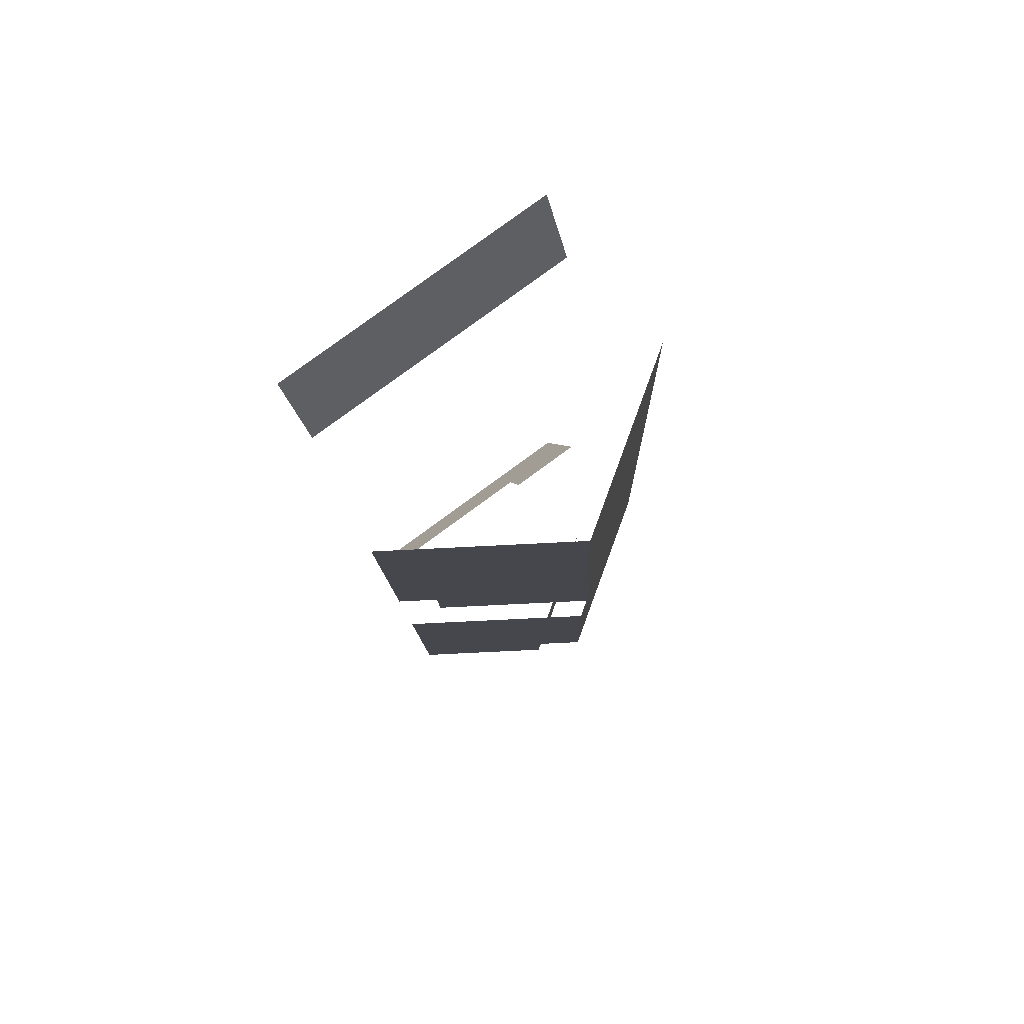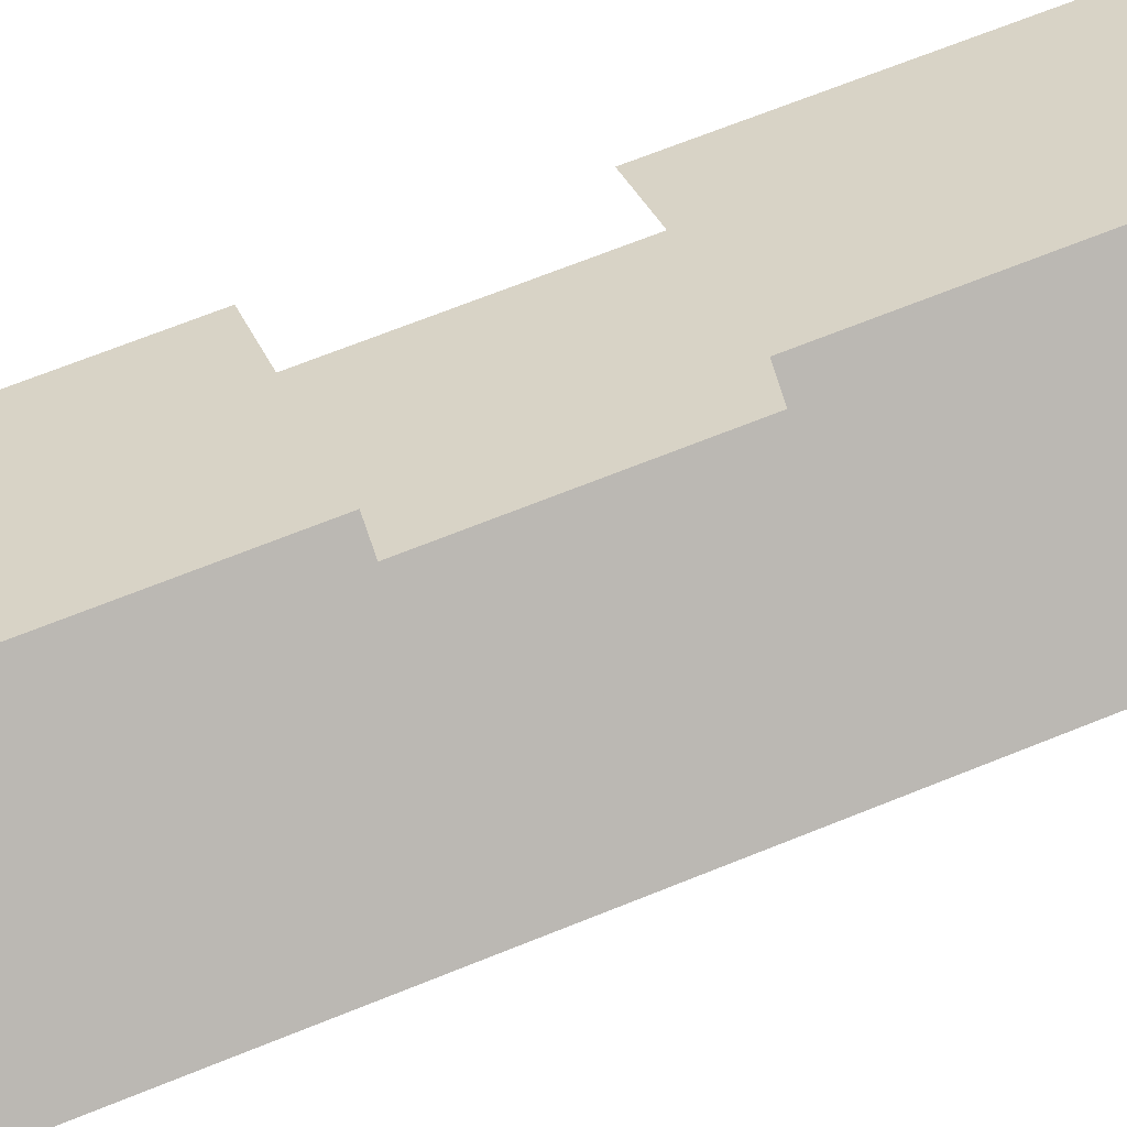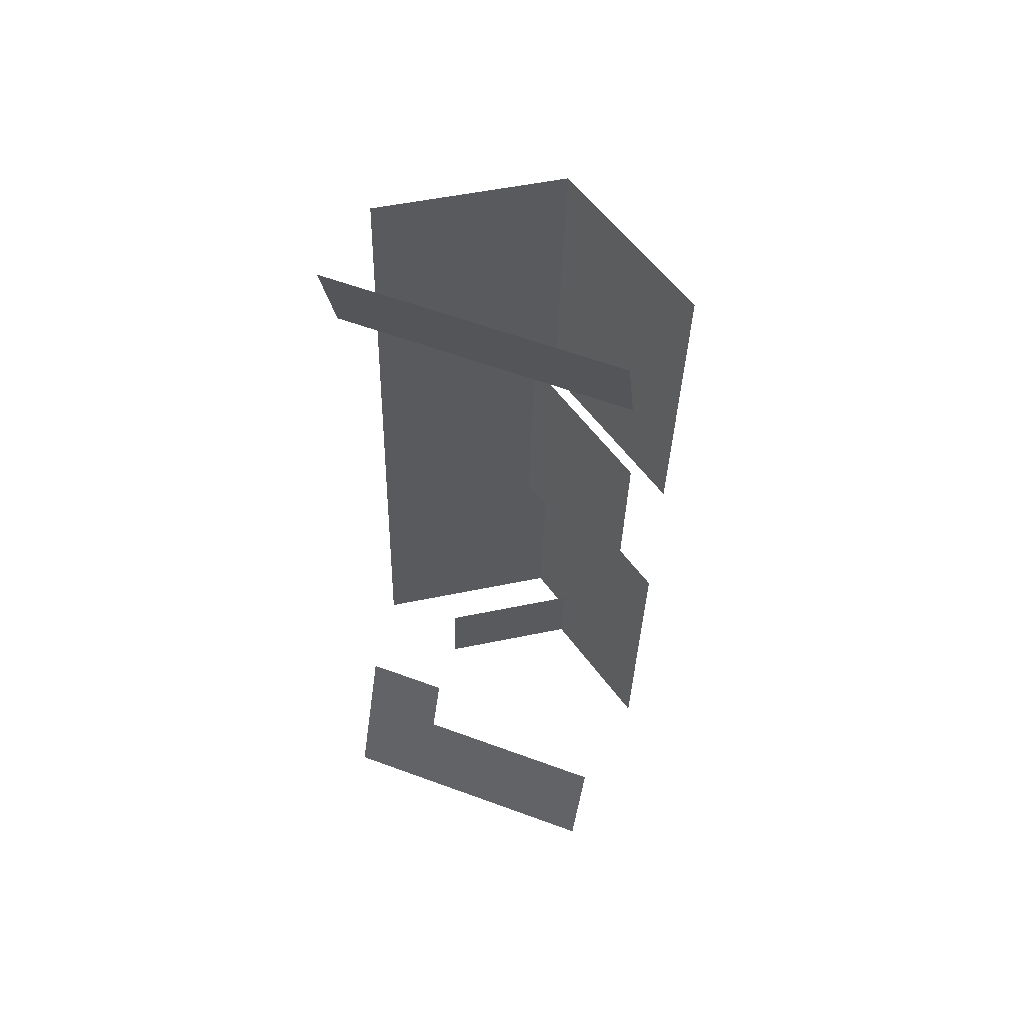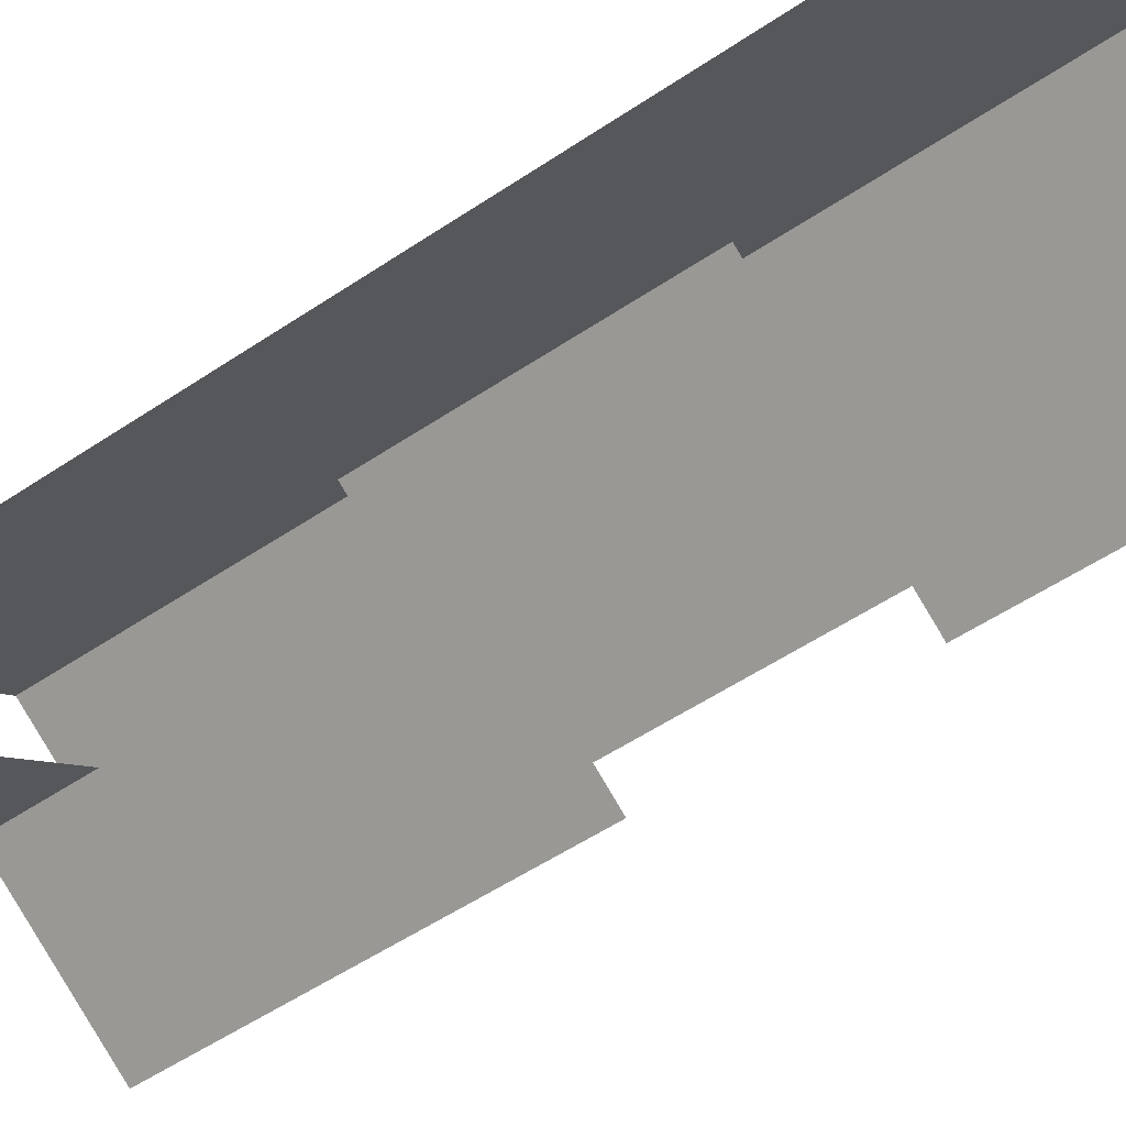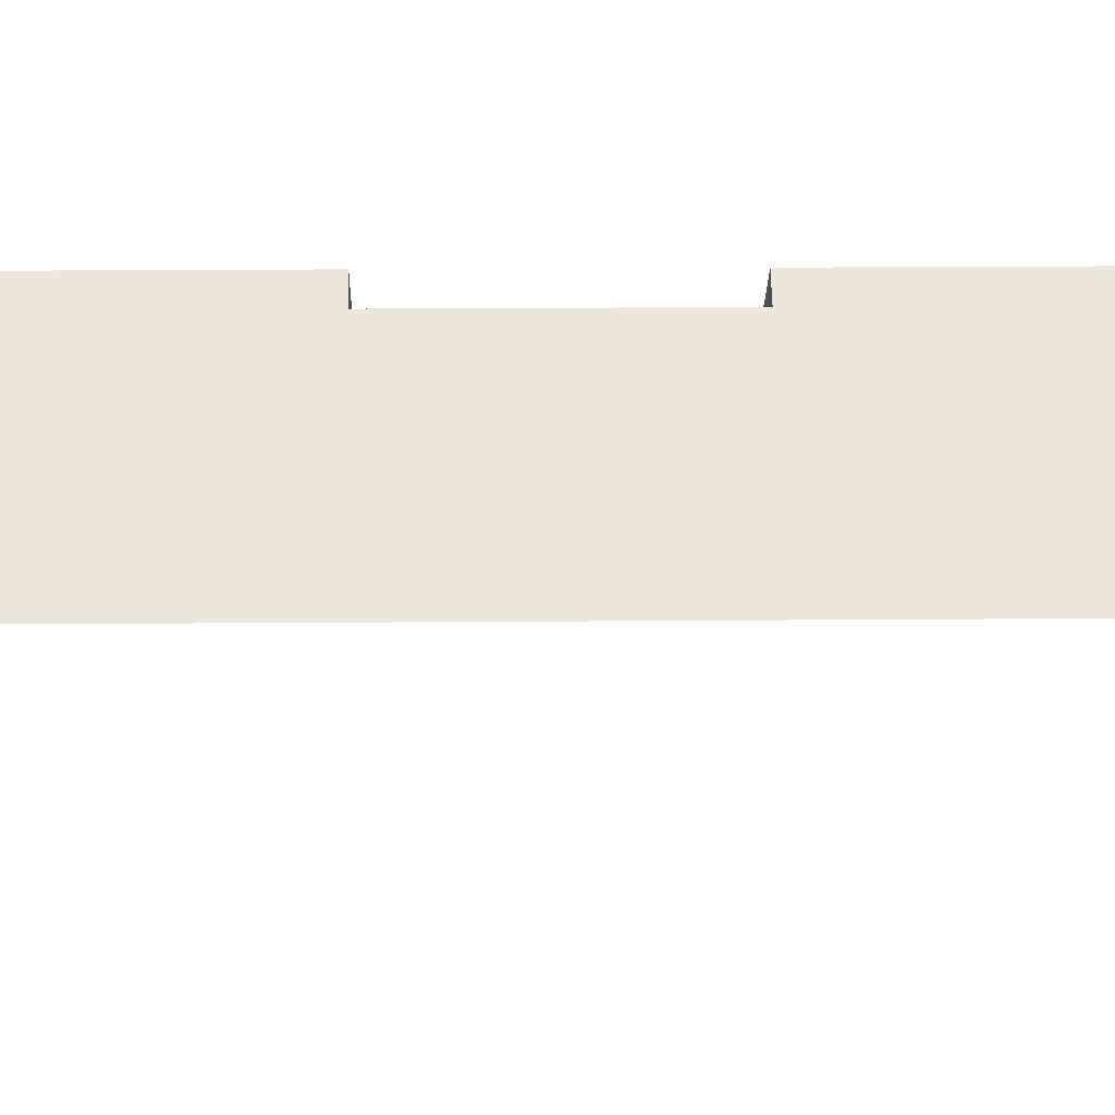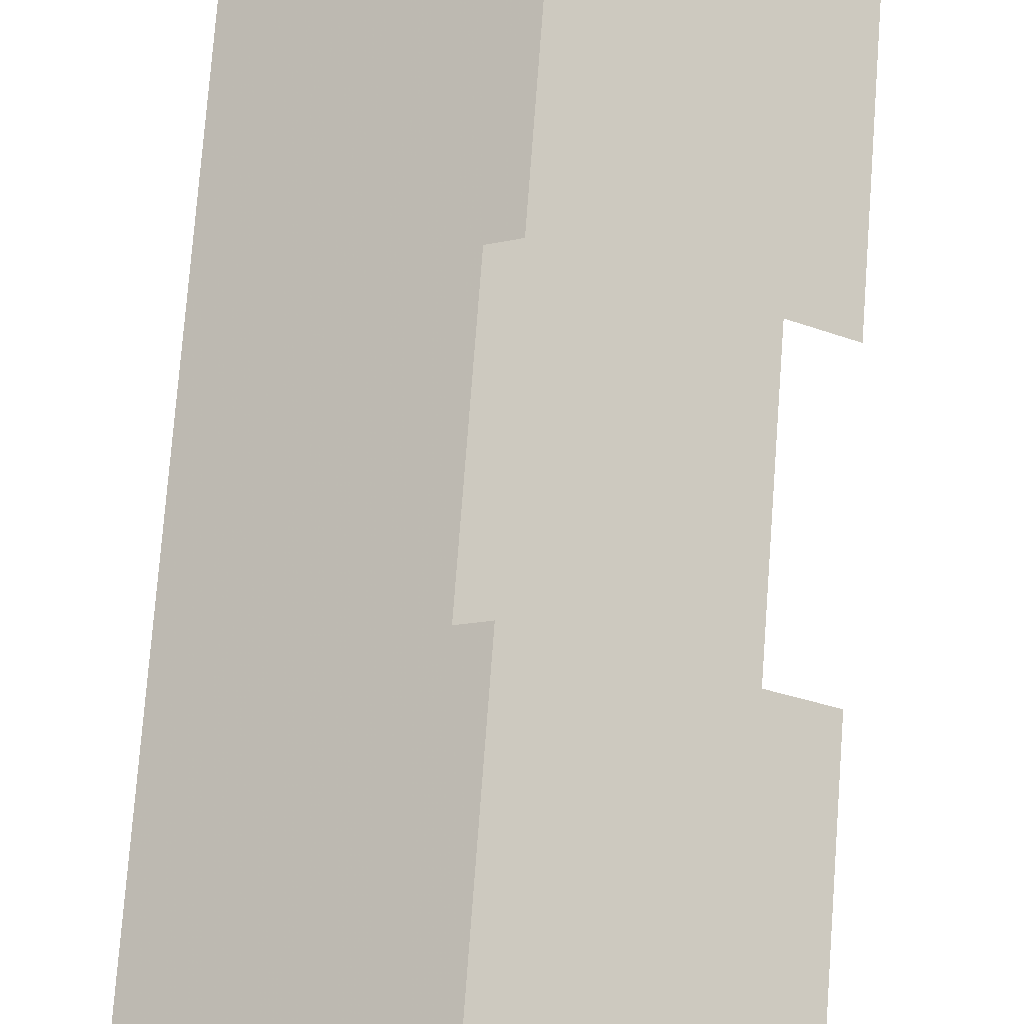
<metadata>
{"format":"obj","ext":"obj","renderer":"f3d","projection":"perspective","resolution":1024,"background":"white","views":[{"elev":78.1,"azim":143.8,"up":"+Z"},{"elev":65.5,"azim":-111.0,"up":"+Y"},{"elev":55.8,"azim":20.6,"up":"+Z"},{"elev":-47.2,"azim":-50.3,"up":"+Y"},{"elev":16.9,"azim":-89.6,"up":"+Y"},{"elev":72.5,"azim":5.7,"up":"+Y"}]}
</metadata>
<code>
o fh2-roof-base-shingles-x-surface
v 12.46 27.02 -191.9
v 2.728 20.83 -207.8
v 12.76 27.02 -180.1
v 13.3 27.85 -208.1
v 3.937 20.83 -159.7
v 14.51 27.85 -159.9
v 13.71 27.85 -191.9
v 14.01 27.85 -180.1
v 25.09 20.83 -160.2
v 24.58 20.83 -180.4
v 22.12 20.83 -179
v 21.74 20.83 -193.9
v 12.42 27.02 -193.6
v 12.79 27.02 -178.8
v 23.78 20.83 -212.3
v 16.05 26.03 -208.2
v 24.29 20.83 -192.2
v 15.95 26.03 -212.2
v 5.153 11.89 -157.9
v 5.23 10.86 -154.8
v 24.04 10.86 -155.3
v 23.97 11.89 -158.3
v 5.076 12.91 -161
v 23.89 12.91 -161.4
v 9.407 12.95 -210.7
v 3.929 14.29 -206.6
v 9.507 14.29 -206.7
v 3.671 10.86 -216.9
v 22.48 10.86 -217.3
v 22.64 12.95 -211.1
v 8.126 20.83 -212
v 8.258 20.83 -206.7
v 16.09 26.03 -206.9
f 1 2 3
f 2 1 4
f 3 5 6
f 5 3 2
f 7 4 1
f 6 8 3
f 9 10 8 6
f 11 12 13 14
f 15 16 17
f 16 15 18
f 17 16 7
f 4 7 16
f 19 20 21 22
f 23 19 22 24
f 25 26 27
f 26 25 28
f 29 25 30
f 25 29 28
f 18 31 32 33

</code>
